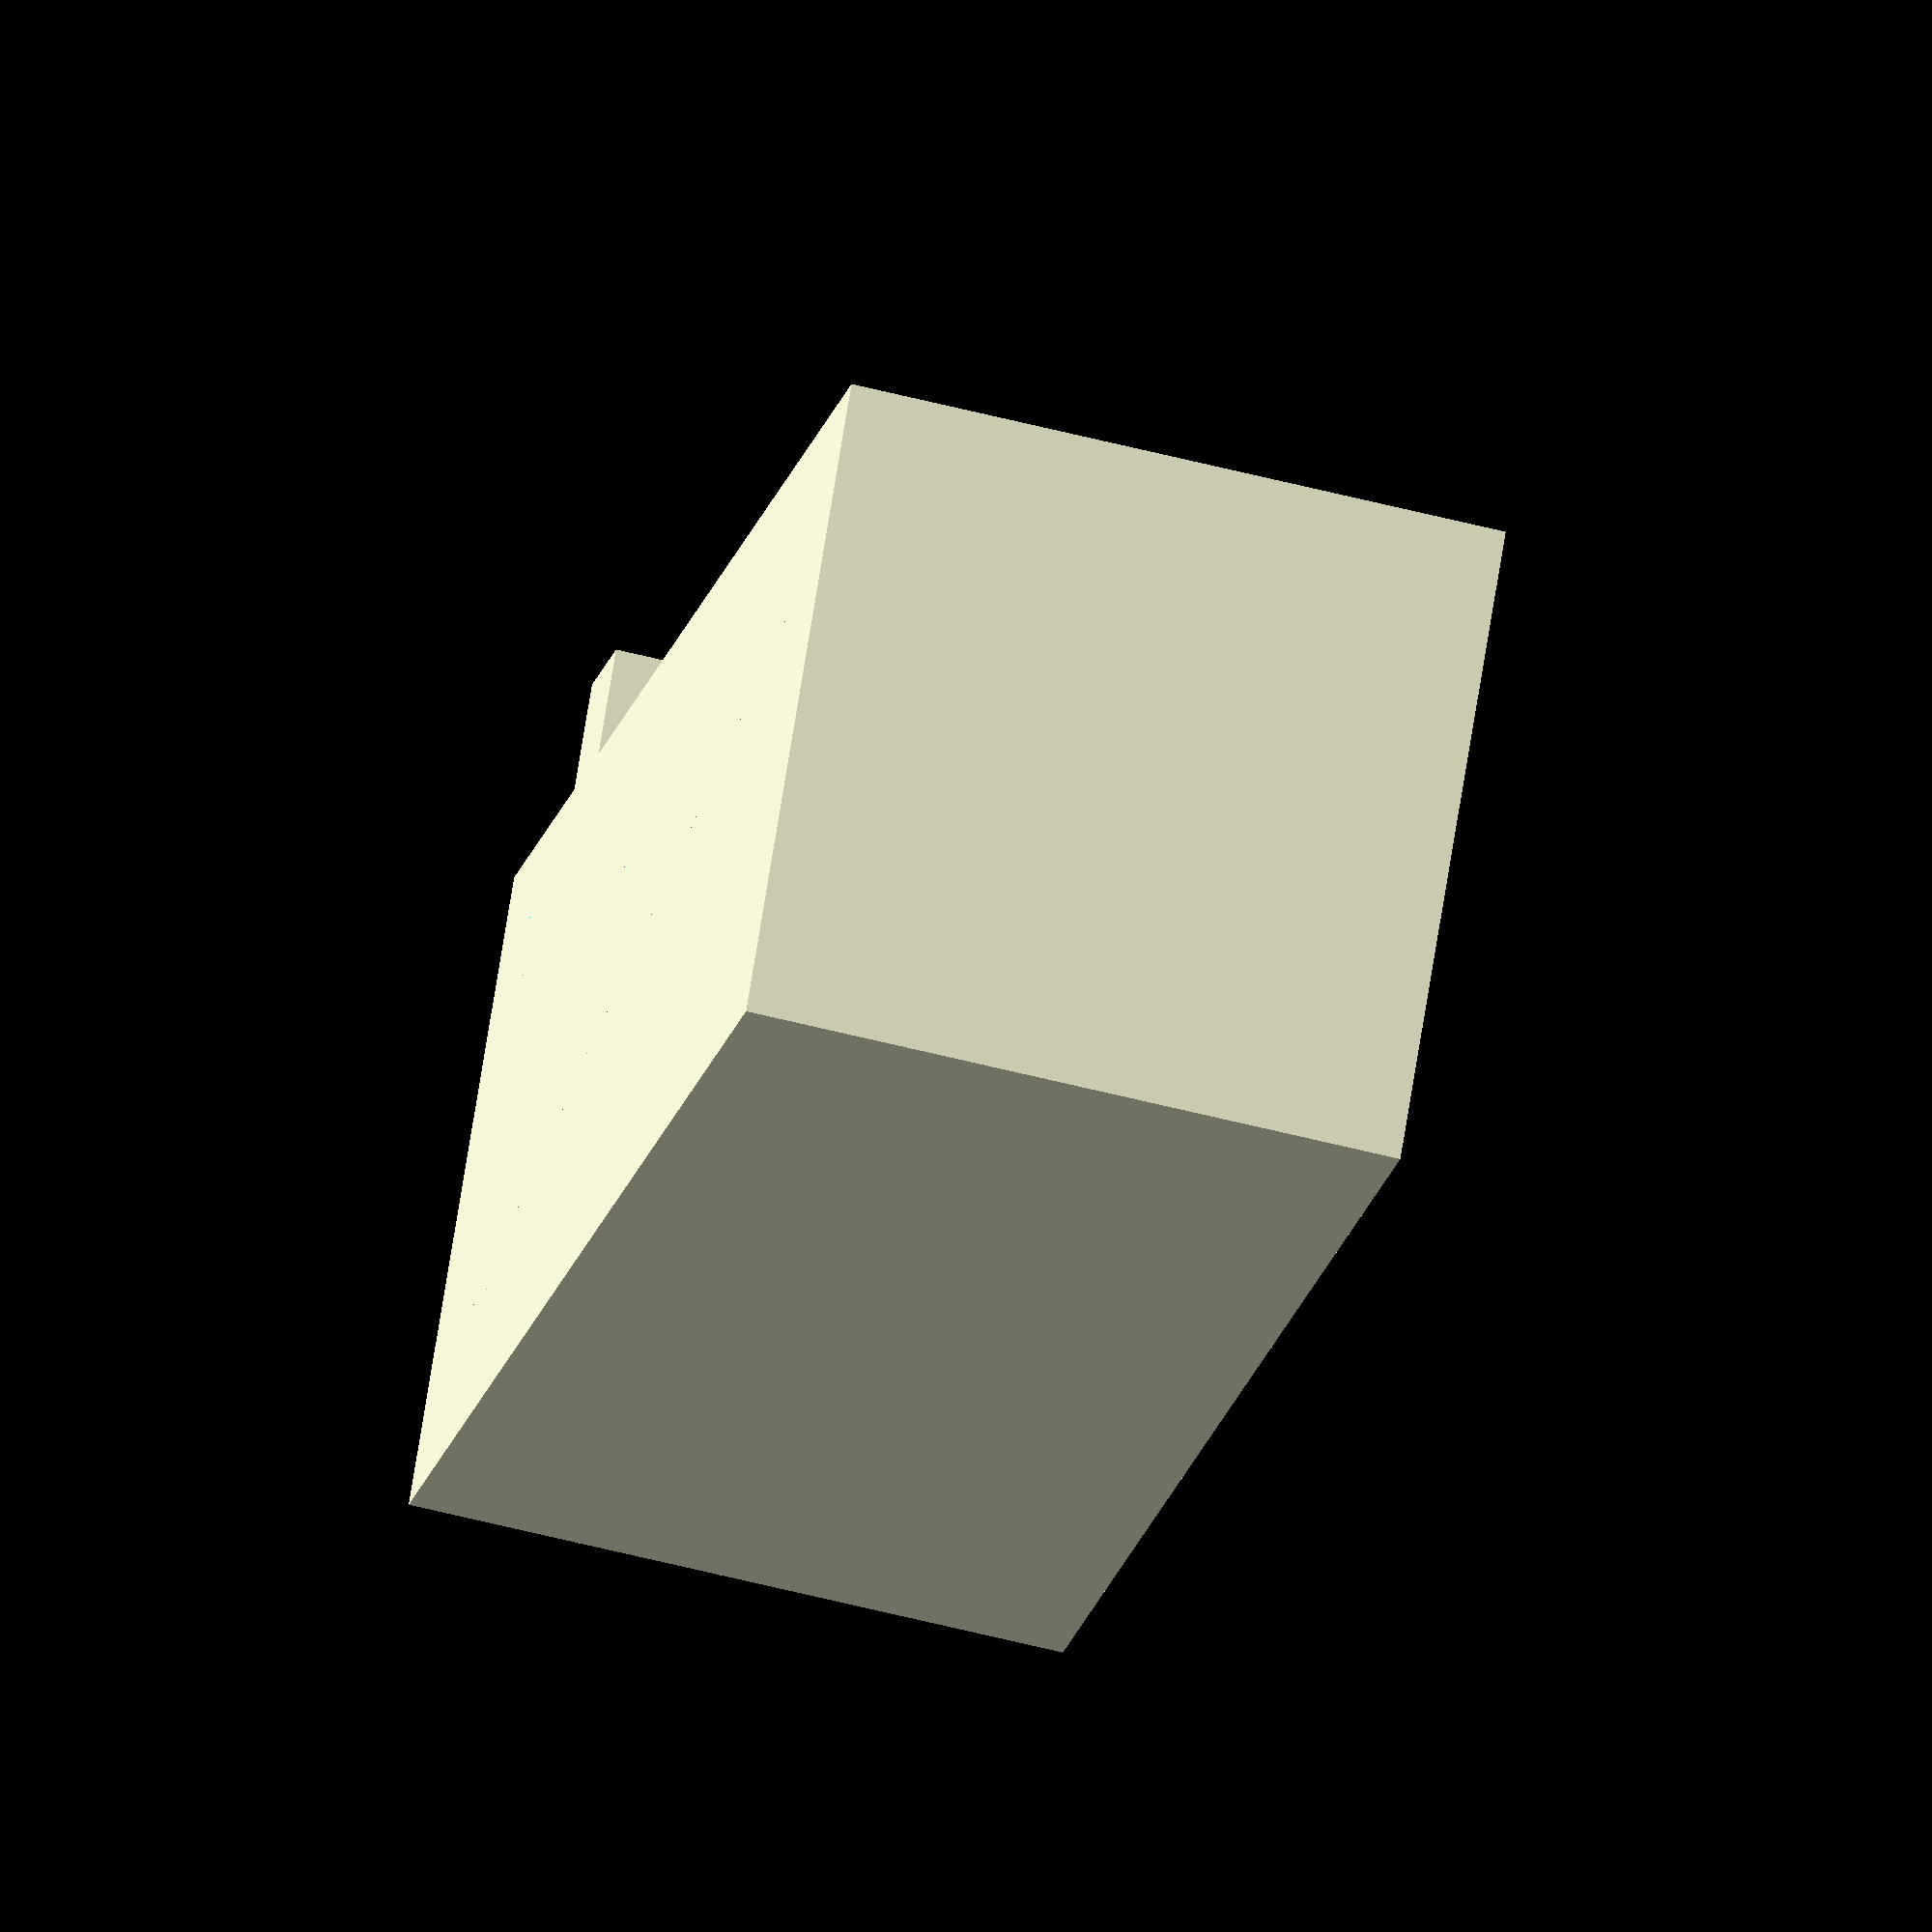
<openscad>
union() {
  // endstop_body
  // volume
  cube(size=[14.0, 6.0, 6.0], center=true);
  // switch
  translate(v=[-4.0, -3.5, 0.0])
  // volume
  cube(size=[1.0, 1.0, 6.0], center=true);
  // lever
  rotate(a=[0, 0, 255])
  {
    // volume
    cube(size=[0.5, 13.5, 6.0], center=true);
    difference() {
      cylinder(h=6, d=4, $fn=31, center=true);
      cylinder(h=6.04, d=3, $fn=23, center=true);
      translate(v=[4.5, 0, 0])
      cube(size=[10, 10, 20], center=true);
    }
  }
}

</openscad>
<views>
elev=55.7 azim=143.9 roll=254.7 proj=o view=wireframe
</views>
